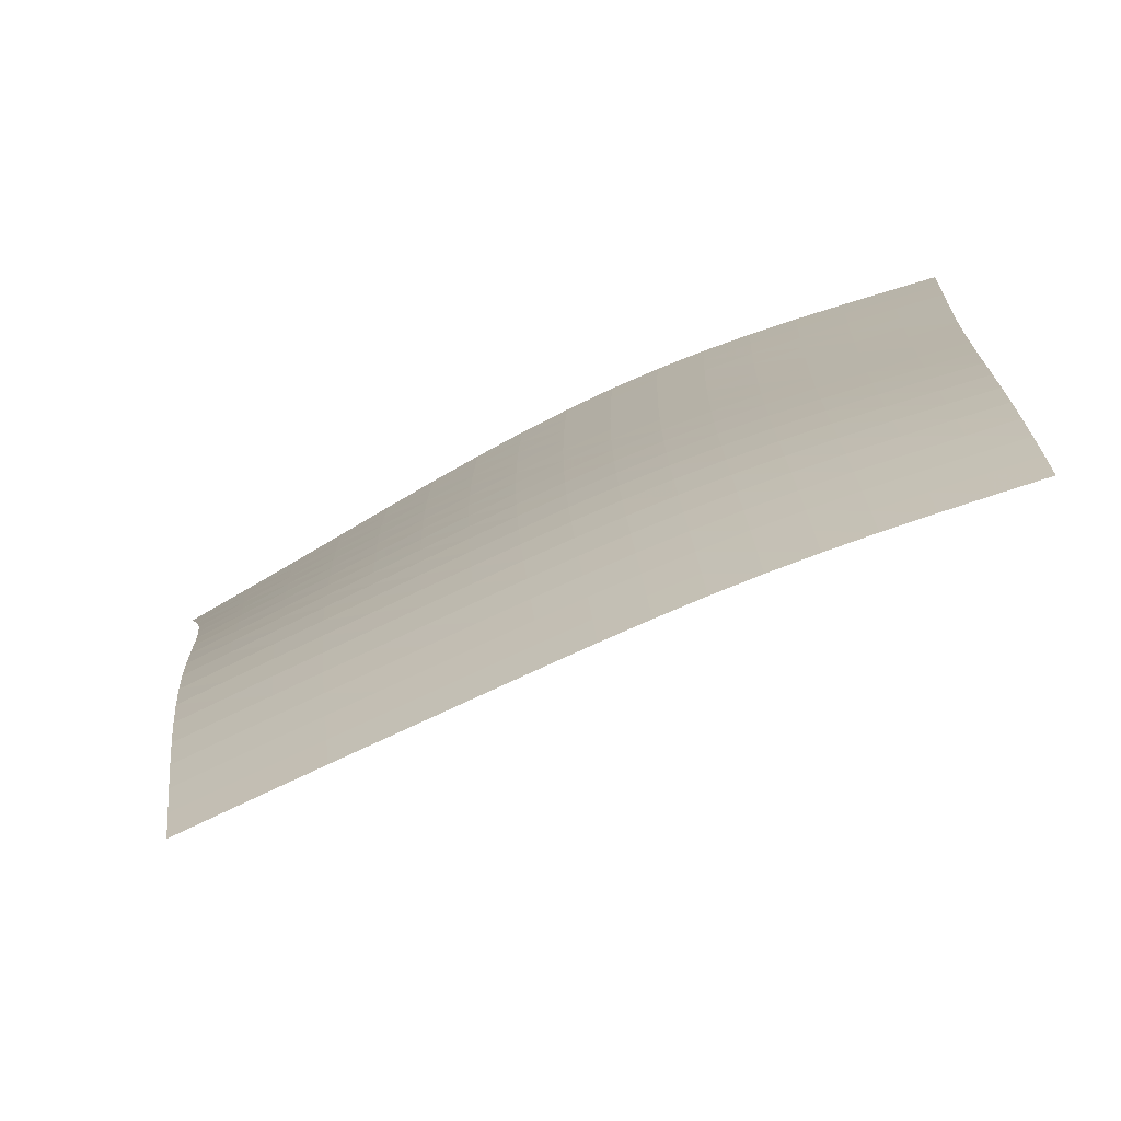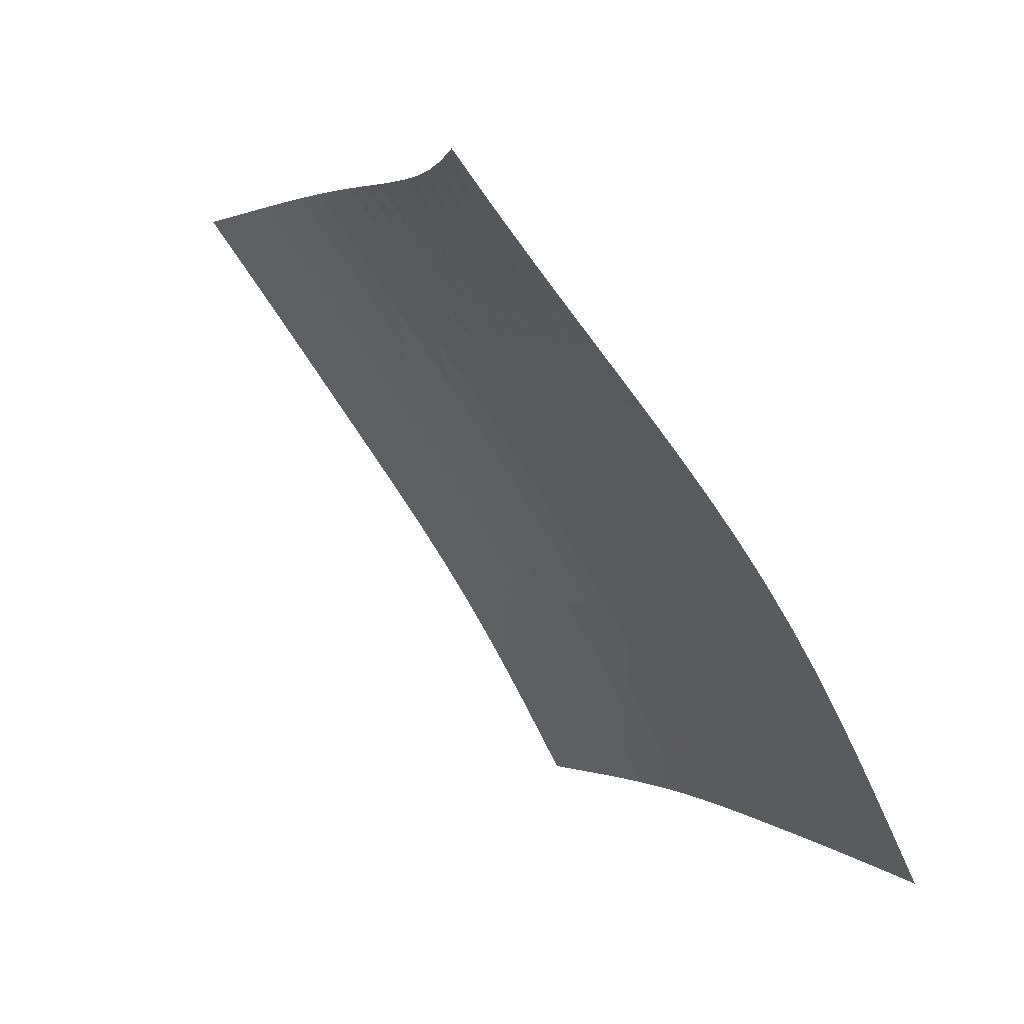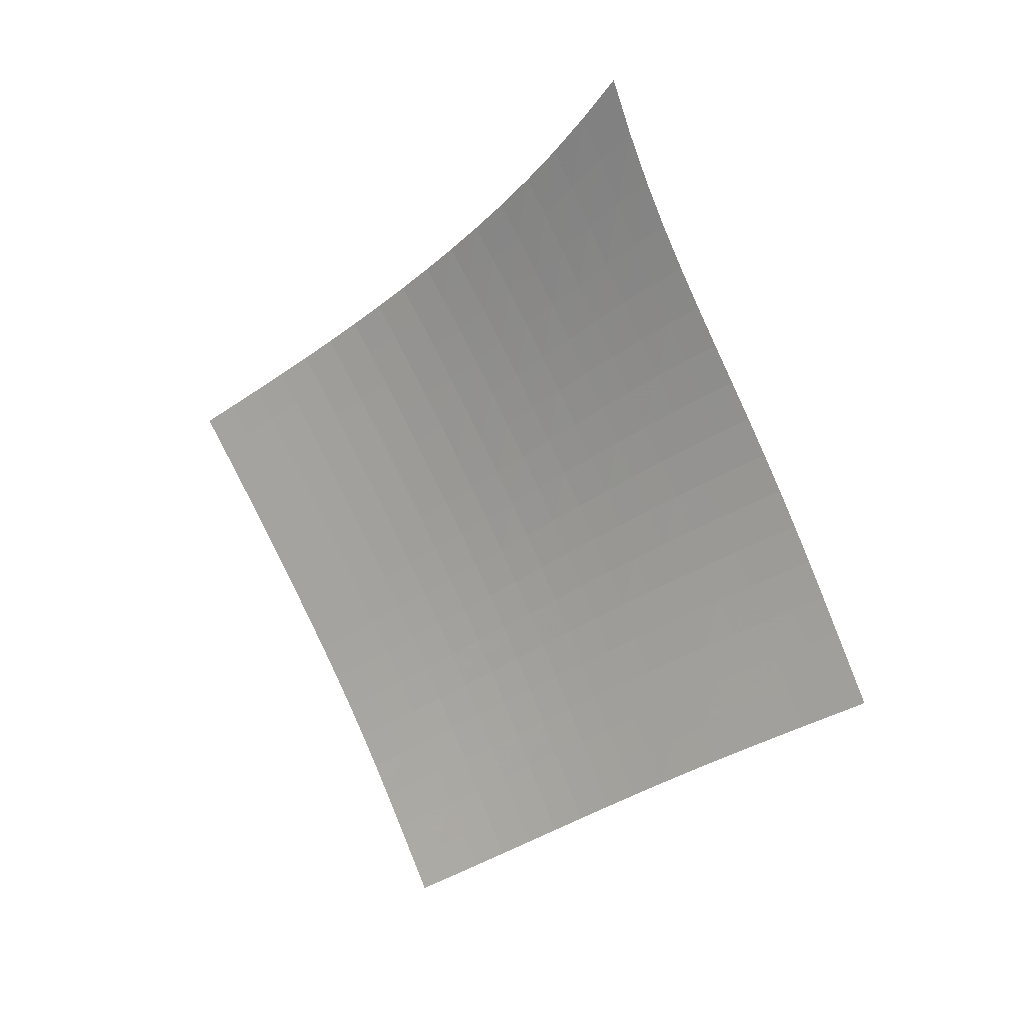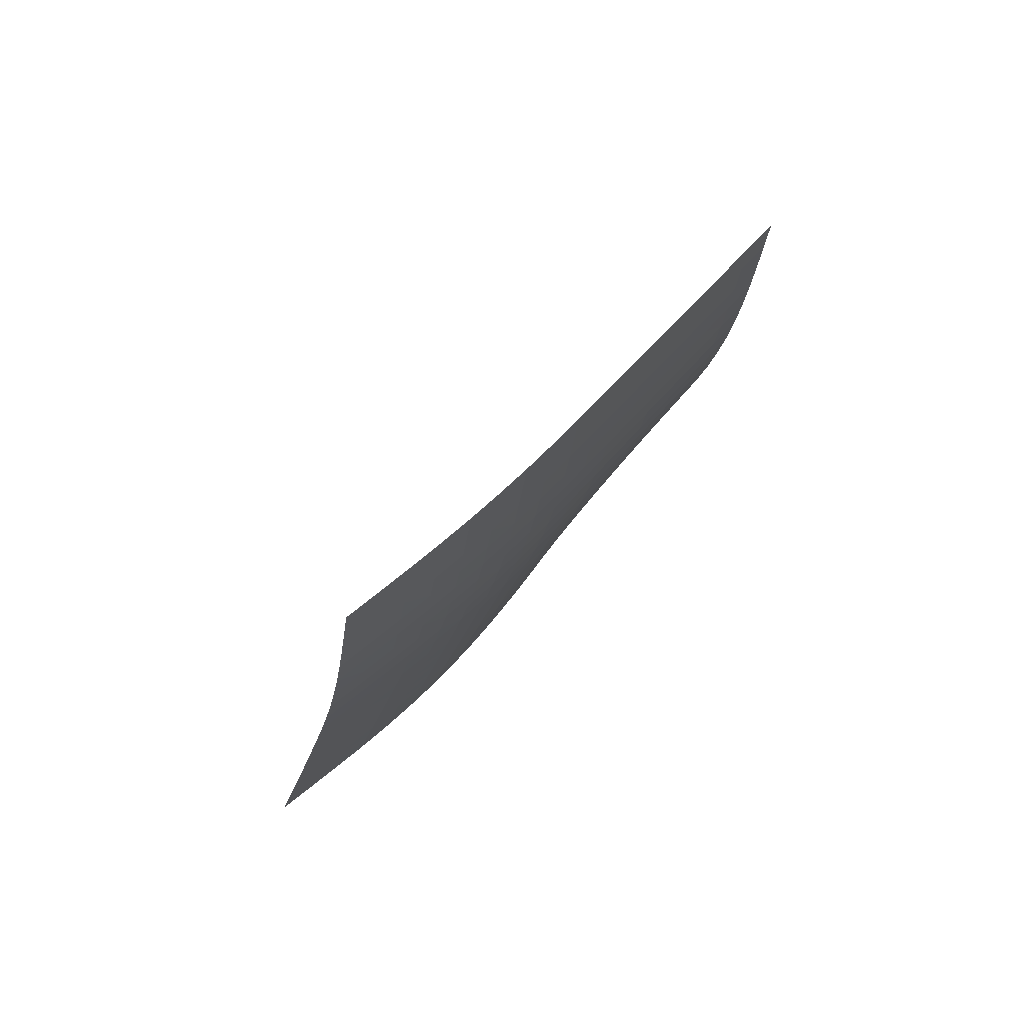
<metadata>
{"format":"obj","ext":"obj","renderer":"f3d","projection":"perspective","resolution":1024,"background":"white","views":[{"elev":-29.2,"azim":-25.7,"up":"+Z"},{"elev":-14.3,"azim":-158.3,"up":"+Z"},{"elev":39.4,"azim":168.6,"up":"+Y"},{"elev":-64.1,"azim":-171.8,"up":"+Y"}]}
</metadata>
<code>
v -6.498 -0.01013 6.498
v 2.79 -10.55 10.18
v -10.18 -10.55 -2.79
v -0.941 -18.7 0.941
v -10.02 -10.04 -2.167
v -9.862 -9.536 -1.543
v -9.697 -9.02 -0.9214
v -9.523 -8.491 -0.3051
v -9.335 -7.946 0.3021
v -9.13 -7.382 0.8972
v -8.907 -6.799 1.478
v -8.666 -6.194 2.045
v -8.408 -5.566 2.6
v -8.138 -4.913 3.144
v -7.859 -4.232 3.684
v -7.576 -3.516 4.223
v -7.294 -2.752 4.768
v -7.017 -1.925 5.324
v -6.75 -1.012 5.9
v -5.9 -1.012 6.75
v -5.324 -1.925 7.017
v -4.768 -2.752 7.294
v -4.223 -3.516 7.576
v -3.684 -4.232 7.859
v -3.144 -4.913 8.138
v -2.6 -5.566 8.408
v -2.045 -6.194 8.666
v -1.478 -6.799 8.907
v -0.8972 -7.382 9.13
v -0.3021 -7.946 9.335
v 0.3051 -8.491 9.523
v 0.9214 -9.02 9.697
v 1.543 -9.536 9.862
v 2.167 -10.04 10.02
v 2.519 -11.06 9.613
v 2.25 -11.57 9.048
v 1.985 -12.08 8.483
v 1.725 -12.59 7.92
v 1.468 -13.1 7.36
v 1.214 -13.61 6.803
v 0.964 -14.13 6.249
v 0.7191 -14.65 5.693
v 0.4811 -15.18 5.134
v 0.252 -15.7 4.567
v 0.03329 -16.21 3.989
v -0.1748 -16.72 3.399
v -0.3736 -17.23 2.797
v -0.5654 -17.72 2.184
v -0.7536 -18.22 1.565
v -1.565 -18.22 0.7536
v -2.184 -17.72 0.5654
v -2.797 -17.23 0.3736
v -3.399 -16.72 0.1748
v -3.989 -16.21 -0.03329
v -4.567 -15.7 -0.252
v -5.134 -15.18 -0.4811
v -5.693 -14.65 -0.7191
v -6.249 -14.13 -0.964
v -6.803 -13.61 -1.214
v -7.36 -13.1 -1.468
v -7.92 -12.59 -1.725
v -8.483 -12.08 -1.985
v -9.048 -11.57 -2.25
v -9.613 -11.06 -2.519
v -6.181 -1.783 6.181
v -6.456 -2.58 5.617
v -6.735 -3.344 5.064
v -7.016 -4.073 4.518
v -7.296 -4.769 3.975
v -7.573 -5.438 3.432
v -7.841 -6.084 2.884
v -8.098 -6.708 2.327
v -8.339 -7.311 1.758
v -8.562 -7.894 1.175
v -8.767 -8.457 0.5785
v -8.955 -9.003 -0.02988
v -9.13 -9.532 -0.6473
v -9.295 -10.05 -1.27
v -9.455 -10.56 -1.895
v -5.617 -2.58 6.456
v -5.901 -3.275 5.901
v -6.181 -3.974 5.351
v -6.46 -4.66 4.805
v -6.738 -5.329 4.26
v -7.011 -5.98 3.714
v -7.277 -6.614 3.163
v -7.531 -7.231 2.604
v -7.771 -7.829 2.033
v -7.994 -8.409 1.449
v -8.199 -8.97 0.8513
v -8.388 -9.515 0.2421
v -8.563 -10.04 -0.3762
v -8.728 -10.56 -0.9999
v -8.889 -11.07 -1.625
v -5.064 -3.344 6.735
v -5.351 -3.974 6.181
v -5.631 -4.62 5.631
v -5.909 -5.267 5.085
v -6.183 -5.908 4.538
v -6.453 -6.539 3.99
v -6.716 -7.158 3.437
v -6.968 -7.764 2.875
v -7.206 -8.355 2.303
v -7.427 -8.93 1.718
v -7.632 -9.488 1.12
v -7.82 -10.03 0.5097
v -7.995 -10.56 -0.1092
v -8.162 -11.07 -0.7337
v -8.323 -11.58 -1.36
v -4.518 -4.073 7.016
v -4.805 -4.66 6.46
v -5.085 -5.267 5.909
v -5.36 -5.882 5.36
v -5.631 -6.497 4.811
v -5.898 -7.109 4.261
v -6.157 -7.713 3.705
v -6.406 -8.307 3.142
v -6.642 -8.889 2.568
v -6.862 -9.458 1.982
v -7.066 -10.01 1.383
v -7.254 -10.55 0.7732
v -7.43 -11.07 0.1539
v -7.597 -11.58 -0.4712
v -7.759 -12.09 -1.098
v -3.975 -4.769 7.296
v -4.26 -5.329 6.738
v -4.538 -5.908 6.183
v -4.811 -6.497 5.631
v -5.08 -7.091 5.08
v -5.343 -7.685 4.526
v -5.6 -8.275 3.969
v -5.846 -8.858 3.404
v -6.08 -9.431 2.829
v -6.299 -9.992 2.243
v -6.503 -10.54 1.644
v -6.691 -11.07 1.033
v -6.867 -11.59 0.4136
v -7.034 -12.1 -0.2121
v -7.198 -12.6 -0.8402
v -3.432 -5.438 7.573
v -3.714 -5.98 7.011
v -3.99 -6.539 6.453
v -4.261 -7.109 5.898
v -4.526 -7.685 5.343
v -4.787 -8.263 4.787
v -5.041 -8.84 4.228
v -5.286 -9.412 3.661
v -5.519 -9.977 3.086
v -5.737 -10.53 2.499
v -5.94 -11.07 1.9
v -6.129 -11.6 1.289
v -6.306 -12.12 0.6698
v -6.475 -12.62 0.0437
v -6.639 -13.12 -0.5852
v -2.884 -6.084 7.841
v -3.163 -6.614 7.277
v -3.437 -7.158 6.716
v -3.705 -7.713 6.157
v -3.969 -8.275 5.6
v -4.228 -8.84 5.041
v -4.48 -9.406 4.48
v -4.723 -9.968 3.913
v -4.955 -10.52 3.337
v -5.173 -11.07 2.75
v -5.377 -11.61 2.151
v -5.567 -12.13 1.541
v -5.746 -12.65 0.9214
v -5.916 -13.15 0.2953
v -6.083 -13.64 -0.3342
v -2.327 -6.708 8.098
v -2.604 -7.231 7.531
v -2.875 -7.764 6.968
v -3.142 -8.307 6.406
v -3.404 -8.858 5.846
v -3.661 -9.412 5.286
v -3.913 -9.968 4.723
v -4.155 -10.52 4.155
v -4.387 -11.07 3.579
v -4.606 -11.61 2.993
v -4.811 -12.14 2.395
v -5.002 -12.67 1.785
v -5.183 -13.18 1.167
v -5.356 -13.67 0.5411
v -5.525 -14.17 -0.08851
v -1.758 -7.311 8.339
v -2.033 -7.829 7.771
v -2.303 -8.355 7.206
v -2.568 -8.889 6.642
v -2.829 -9.431 6.08
v -3.086 -9.977 5.519
v -3.337 -10.52 4.955
v -3.579 -11.07 4.387
v -3.811 -11.62 3.811
v -4.031 -12.15 3.226
v -4.238 -12.68 2.629
v -4.431 -13.2 2.021
v -4.614 -13.7 1.403
v -4.79 -14.2 0.7787
v -4.963 -14.69 0.1496
v -1.175 -7.894 8.562
v -1.449 -8.409 7.994
v -1.718 -8.93 7.427
v -1.982 -9.458 6.862
v -2.243 -9.992 6.299
v -2.499 -10.53 5.737
v -2.75 -11.07 5.173
v -2.993 -11.61 4.606
v -3.226 -12.15 4.031
v -3.447 -12.68 3.447
v -3.655 -13.21 2.852
v -3.852 -13.72 2.246
v -4.037 -14.23 1.63
v -4.217 -14.72 1.006
v -4.392 -15.21 0.3781
v -0.5785 -8.457 8.767
v -0.8513 -8.97 8.199
v -1.12 -9.488 7.632
v -1.383 -10.01 7.066
v -1.644 -10.54 6.503
v -1.9 -11.07 5.94
v -2.151 -11.61 5.377
v -2.395 -12.14 4.811
v -2.629 -12.68 4.238
v -2.852 -13.21 3.655
v -3.062 -13.73 3.062
v -3.261 -14.24 2.458
v -3.45 -14.75 1.844
v -3.632 -15.24 1.222
v -3.811 -15.73 0.5957
v 0.02988 -9.003 8.955
v -0.2421 -9.515 8.388
v -0.5097 -10.03 7.82
v -0.7732 -10.55 7.254
v -1.033 -11.07 6.691
v -1.289 -11.6 6.129
v -1.541 -12.13 5.567
v -1.785 -12.67 5.002
v -2.021 -13.2 4.431
v -2.246 -13.72 3.852
v -2.458 -14.24 3.261
v -2.659 -14.76 2.659
v -2.85 -15.26 2.047
v -3.035 -15.75 1.427
v -3.218 -16.24 0.8024
v 0.6473 -9.532 9.13
v 0.3762 -10.04 8.563
v 0.1092 -10.56 7.995
v -0.1539 -11.07 7.43
v -0.4136 -11.59 6.867
v -0.6698 -12.12 6.306
v -0.9214 -12.65 5.746
v -1.167 -13.18 5.183
v -1.403 -13.7 4.614
v -1.63 -14.23 4.037
v -1.844 -14.75 3.45
v -2.047 -15.26 2.85
v -2.241 -15.76 2.241
v -2.428 -16.25 1.623
v -2.613 -16.74 0.9996
v 1.27 -10.05 9.295
v 0.9999 -10.56 8.728
v 0.7337 -11.07 8.162
v 0.4712 -11.58 7.597
v 0.2121 -12.1 7.034
v -0.0437 -12.62 6.475
v -0.2953 -13.15 5.916
v -0.5411 -13.67 5.356
v -0.7787 -14.2 4.79
v -1.006 -14.72 4.217
v -1.222 -15.24 3.632
v -1.427 -15.75 3.035
v -1.623 -16.25 2.428
v -1.812 -16.75 1.812
v -1.998 -17.24 1.19
v 1.895 -10.56 9.455
v 1.625 -11.07 8.889
v 1.36 -11.58 8.323
v 1.098 -12.09 7.759
v 0.8402 -12.6 7.198
v 0.5852 -13.12 6.639
v 0.3342 -13.64 6.083
v 0.08851 -14.17 5.525
v -0.1496 -14.69 4.963
v -0.3781 -15.21 4.392
v -0.5957 -15.73 3.811
v -0.8024 -16.24 3.218
v -0.9996 -16.74 2.613
v -1.19 -17.24 1.998
v -1.378 -17.73 1.378
f 289 49 4
f 289 4 50
f 5 79 64
f 5 64 3
f 79 94 63
f 79 63 64
f 94 109 62
f 94 62 63
f 109 124 61
f 109 61 62
f 124 139 60
f 124 60 61
f 139 154 59
f 139 59 60
f 154 169 58
f 154 58 59
f 169 184 57
f 169 57 58
f 184 199 56
f 184 56 57
f 199 214 55
f 199 55 56
f 214 229 54
f 214 54 55
f 229 244 53
f 229 53 54
f 244 259 52
f 244 52 53
f 259 274 51
f 259 51 52
f 274 289 50
f 274 50 51
f 1 20 65
f 1 65 19
f 19 65 66
f 19 66 18
f 18 66 67
f 18 67 17
f 17 67 68
f 17 68 16
f 16 68 69
f 16 69 15
f 15 69 70
f 15 70 14
f 14 70 71
f 14 71 13
f 13 71 72
f 13 72 12
f 12 72 73
f 12 73 11
f 11 73 74
f 11 74 10
f 10 74 75
f 10 75 9
f 9 75 76
f 9 76 8
f 8 76 77
f 8 77 7
f 7 77 78
f 7 78 6
f 6 78 79
f 6 79 5
f 20 21 80
f 20 80 65
f 65 80 81
f 65 81 66
f 66 81 82
f 66 82 67
f 67 82 83
f 67 83 68
f 68 83 84
f 68 84 69
f 69 84 85
f 69 85 70
f 70 85 86
f 70 86 71
f 71 86 87
f 71 87 72
f 72 87 88
f 72 88 73
f 73 88 89
f 73 89 74
f 74 89 90
f 74 90 75
f 75 90 91
f 75 91 76
f 76 91 92
f 76 92 77
f 77 92 93
f 77 93 78
f 78 93 94
f 78 94 79
f 21 22 95
f 21 95 80
f 80 95 96
f 80 96 81
f 81 96 97
f 81 97 82
f 82 97 98
f 82 98 83
f 83 98 99
f 83 99 84
f 84 99 100
f 84 100 85
f 85 100 101
f 85 101 86
f 86 101 102
f 86 102 87
f 87 102 103
f 87 103 88
f 88 103 104
f 88 104 89
f 89 104 105
f 89 105 90
f 90 105 106
f 90 106 91
f 91 106 107
f 91 107 92
f 92 107 108
f 92 108 93
f 93 108 109
f 93 109 94
f 22 23 110
f 22 110 95
f 95 110 111
f 95 111 96
f 96 111 112
f 96 112 97
f 97 112 113
f 97 113 98
f 98 113 114
f 98 114 99
f 99 114 115
f 99 115 100
f 100 115 116
f 100 116 101
f 101 116 117
f 101 117 102
f 102 117 118
f 102 118 103
f 103 118 119
f 103 119 104
f 104 119 120
f 104 120 105
f 105 120 121
f 105 121 106
f 106 121 122
f 106 122 107
f 107 122 123
f 107 123 108
f 108 123 124
f 108 124 109
f 23 24 125
f 23 125 110
f 110 125 126
f 110 126 111
f 111 126 127
f 111 127 112
f 112 127 128
f 112 128 113
f 113 128 129
f 113 129 114
f 114 129 130
f 114 130 115
f 115 130 131
f 115 131 116
f 116 131 132
f 116 132 117
f 117 132 133
f 117 133 118
f 118 133 134
f 118 134 119
f 119 134 135
f 119 135 120
f 120 135 136
f 120 136 121
f 121 136 137
f 121 137 122
f 122 137 138
f 122 138 123
f 123 138 139
f 123 139 124
f 24 25 140
f 24 140 125
f 125 140 141
f 125 141 126
f 126 141 142
f 126 142 127
f 127 142 143
f 127 143 128
f 128 143 144
f 128 144 129
f 129 144 145
f 129 145 130
f 130 145 146
f 130 146 131
f 131 146 147
f 131 147 132
f 132 147 148
f 132 148 133
f 133 148 149
f 133 149 134
f 134 149 150
f 134 150 135
f 135 150 151
f 135 151 136
f 136 151 152
f 136 152 137
f 137 152 153
f 137 153 138
f 138 153 154
f 138 154 139
f 25 26 155
f 25 155 140
f 140 155 156
f 140 156 141
f 141 156 157
f 141 157 142
f 142 157 158
f 142 158 143
f 143 158 159
f 143 159 144
f 144 159 160
f 144 160 145
f 145 160 161
f 145 161 146
f 146 161 162
f 146 162 147
f 147 162 163
f 147 163 148
f 148 163 164
f 148 164 149
f 149 164 165
f 149 165 150
f 150 165 166
f 150 166 151
f 151 166 167
f 151 167 152
f 152 167 168
f 152 168 153
f 153 168 169
f 153 169 154
f 26 27 170
f 26 170 155
f 155 170 171
f 155 171 156
f 156 171 172
f 156 172 157
f 157 172 173
f 157 173 158
f 158 173 174
f 158 174 159
f 159 174 175
f 159 175 160
f 160 175 176
f 160 176 161
f 161 176 177
f 161 177 162
f 162 177 178
f 162 178 163
f 163 178 179
f 163 179 164
f 164 179 180
f 164 180 165
f 165 180 181
f 165 181 166
f 166 181 182
f 166 182 167
f 167 182 183
f 167 183 168
f 168 183 184
f 168 184 169
f 27 28 185
f 27 185 170
f 170 185 186
f 170 186 171
f 171 186 187
f 171 187 172
f 172 187 188
f 172 188 173
f 173 188 189
f 173 189 174
f 174 189 190
f 174 190 175
f 175 190 191
f 175 191 176
f 176 191 192
f 176 192 177
f 177 192 193
f 177 193 178
f 178 193 194
f 178 194 179
f 179 194 195
f 179 195 180
f 180 195 196
f 180 196 181
f 181 196 197
f 181 197 182
f 182 197 198
f 182 198 183
f 183 198 199
f 183 199 184
f 28 29 200
f 28 200 185
f 185 200 201
f 185 201 186
f 186 201 202
f 186 202 187
f 187 202 203
f 187 203 188
f 188 203 204
f 188 204 189
f 189 204 205
f 189 205 190
f 190 205 206
f 190 206 191
f 191 206 207
f 191 207 192
f 192 207 208
f 192 208 193
f 193 208 209
f 193 209 194
f 194 209 210
f 194 210 195
f 195 210 211
f 195 211 196
f 196 211 212
f 196 212 197
f 197 212 213
f 197 213 198
f 198 213 214
f 198 214 199
f 29 30 215
f 29 215 200
f 200 215 216
f 200 216 201
f 201 216 217
f 201 217 202
f 202 217 218
f 202 218 203
f 203 218 219
f 203 219 204
f 204 219 220
f 204 220 205
f 205 220 221
f 205 221 206
f 206 221 222
f 206 222 207
f 207 222 223
f 207 223 208
f 208 223 224
f 208 224 209
f 209 224 225
f 209 225 210
f 210 225 226
f 210 226 211
f 211 226 227
f 211 227 212
f 212 227 228
f 212 228 213
f 213 228 229
f 213 229 214
f 30 31 230
f 30 230 215
f 215 230 231
f 215 231 216
f 216 231 232
f 216 232 217
f 217 232 233
f 217 233 218
f 218 233 234
f 218 234 219
f 219 234 235
f 219 235 220
f 220 235 236
f 220 236 221
f 221 236 237
f 221 237 222
f 222 237 238
f 222 238 223
f 223 238 239
f 223 239 224
f 224 239 240
f 224 240 225
f 225 240 241
f 225 241 226
f 226 241 242
f 226 242 227
f 227 242 243
f 227 243 228
f 228 243 244
f 228 244 229
f 31 32 245
f 31 245 230
f 230 245 246
f 230 246 231
f 231 246 247
f 231 247 232
f 232 247 248
f 232 248 233
f 233 248 249
f 233 249 234
f 234 249 250
f 234 250 235
f 235 250 251
f 235 251 236
f 236 251 252
f 236 252 237
f 237 252 253
f 237 253 238
f 238 253 254
f 238 254 239
f 239 254 255
f 239 255 240
f 240 255 256
f 240 256 241
f 241 256 257
f 241 257 242
f 242 257 258
f 242 258 243
f 243 258 259
f 243 259 244
f 32 33 260
f 32 260 245
f 245 260 261
f 245 261 246
f 246 261 262
f 246 262 247
f 247 262 263
f 247 263 248
f 248 263 264
f 248 264 249
f 249 264 265
f 249 265 250
f 250 265 266
f 250 266 251
f 251 266 267
f 251 267 252
f 252 267 268
f 252 268 253
f 253 268 269
f 253 269 254
f 254 269 270
f 254 270 255
f 255 270 271
f 255 271 256
f 256 271 272
f 256 272 257
f 257 272 273
f 257 273 258
f 258 273 274
f 258 274 259
f 33 34 275
f 33 275 260
f 260 275 276
f 260 276 261
f 261 276 277
f 261 277 262
f 262 277 278
f 262 278 263
f 263 278 279
f 263 279 264
f 264 279 280
f 264 280 265
f 265 280 281
f 265 281 266
f 266 281 282
f 266 282 267
f 267 282 283
f 267 283 268
f 268 283 284
f 268 284 269
f 269 284 285
f 269 285 270
f 270 285 286
f 270 286 271
f 271 286 287
f 271 287 272
f 272 287 288
f 272 288 273
f 273 288 289
f 273 289 274
f 34 2 35
f 34 35 275
f 275 35 36
f 275 36 276
f 276 36 37
f 276 37 277
f 277 37 38
f 277 38 278
f 278 38 39
f 278 39 279
f 279 39 40
f 279 40 280
f 280 40 41
f 280 41 281
f 281 41 42
f 281 42 282
f 282 42 43
f 282 43 283
f 283 43 44
f 283 44 284
f 284 44 45
f 284 45 285
f 285 45 46
f 285 46 286
f 286 46 47
f 286 47 287
f 287 47 48
f 287 48 288
f 288 48 49
f 288 49 289

</code>
